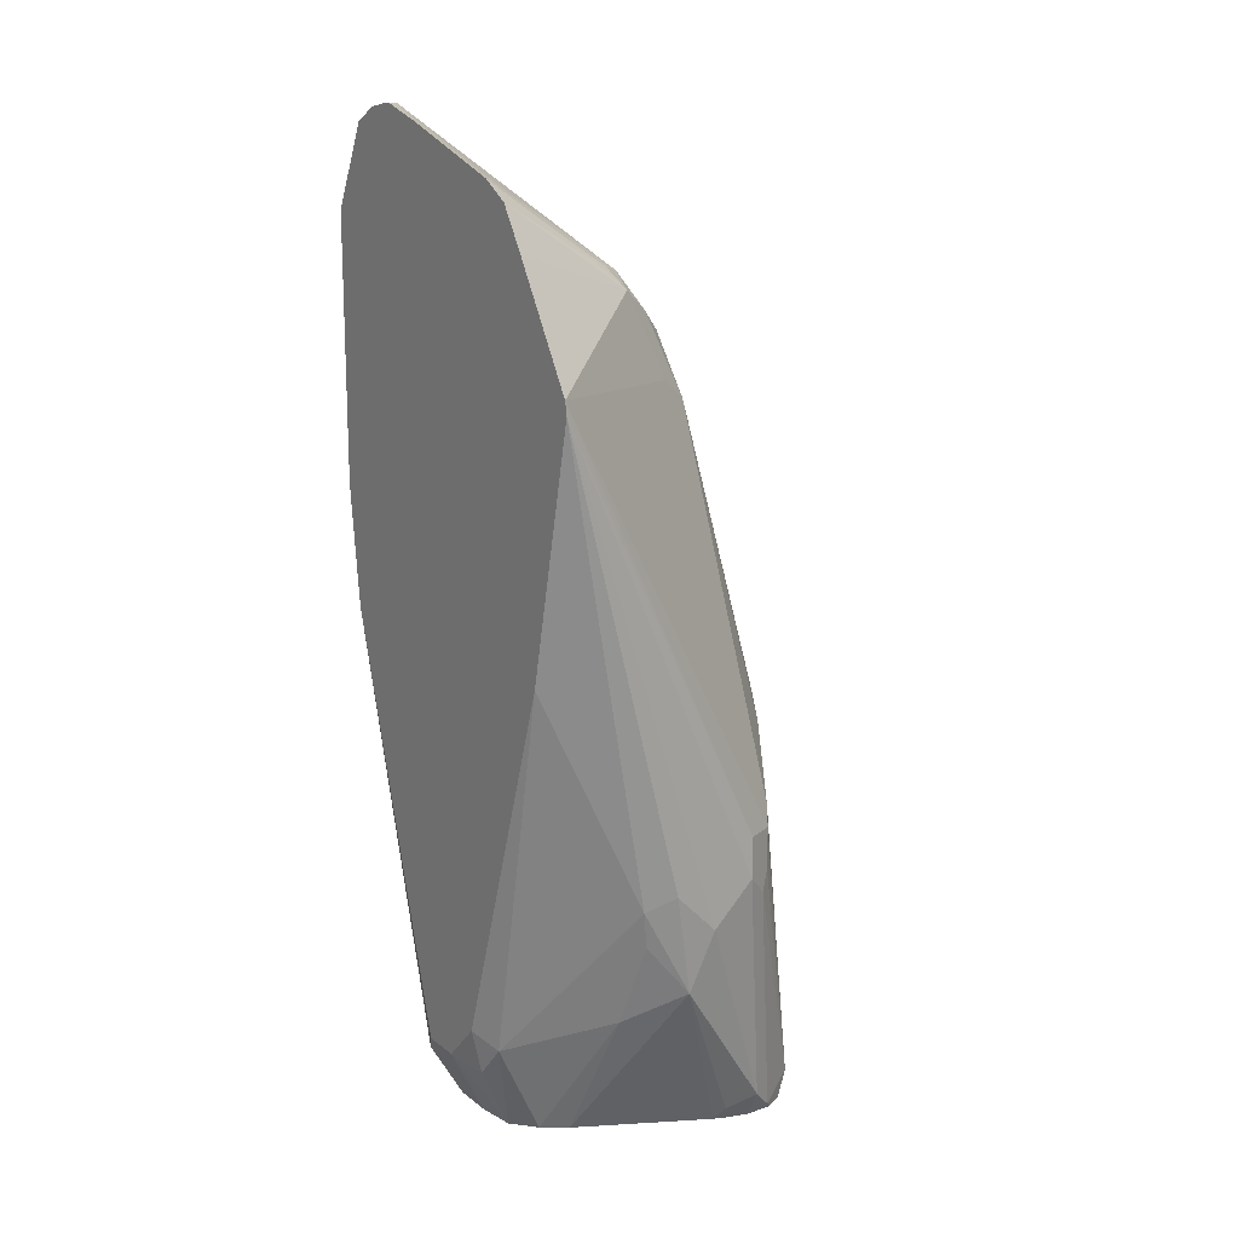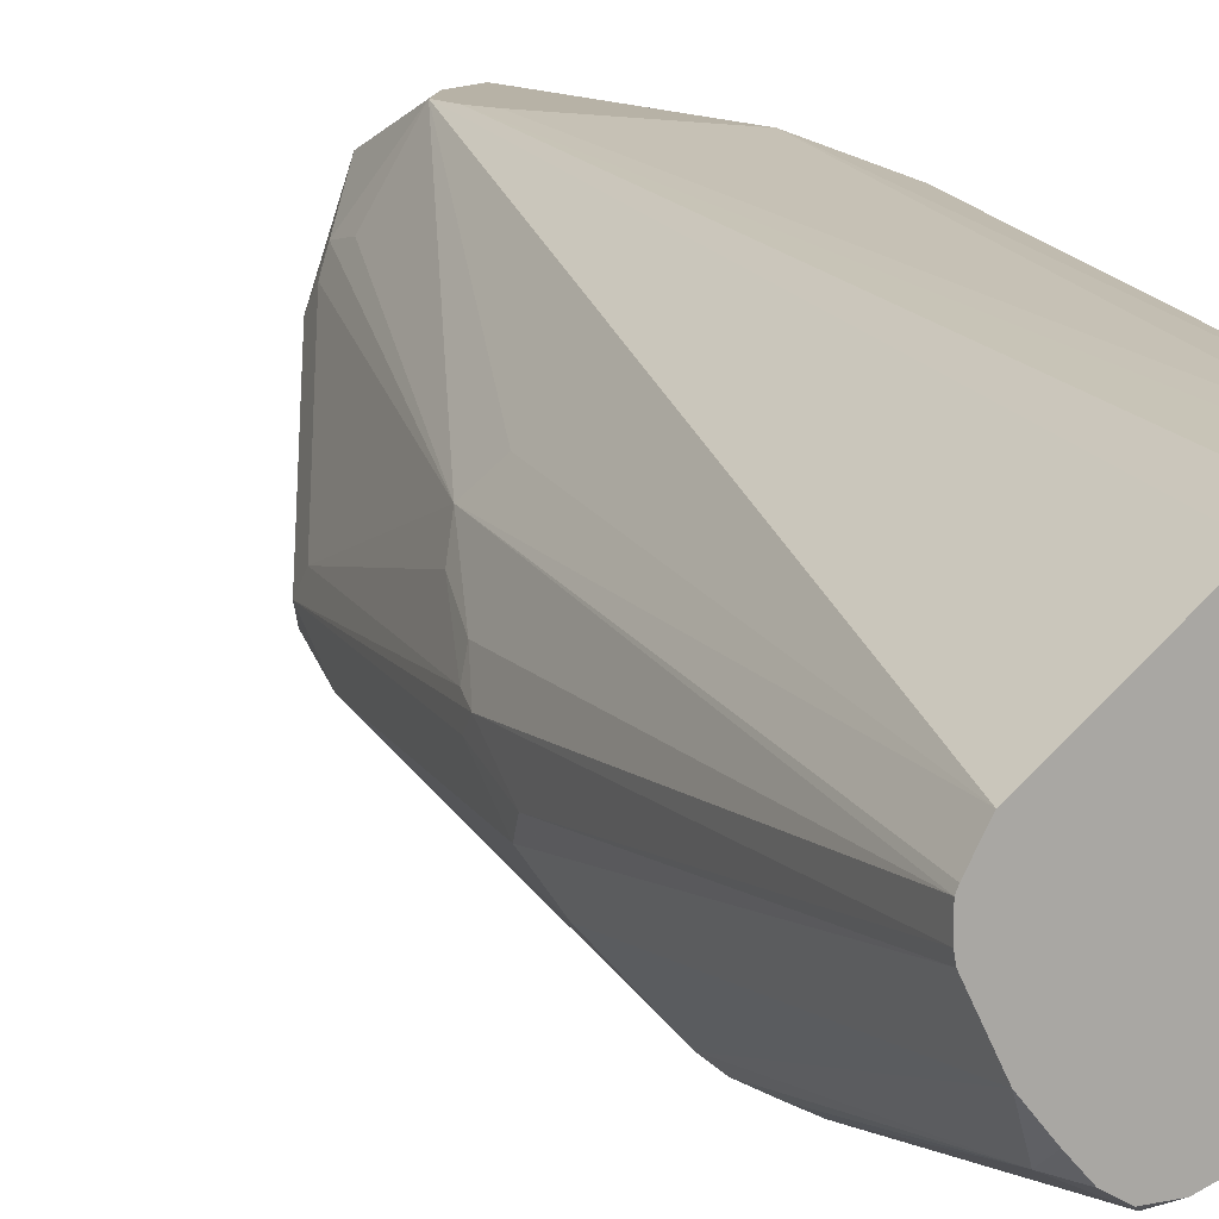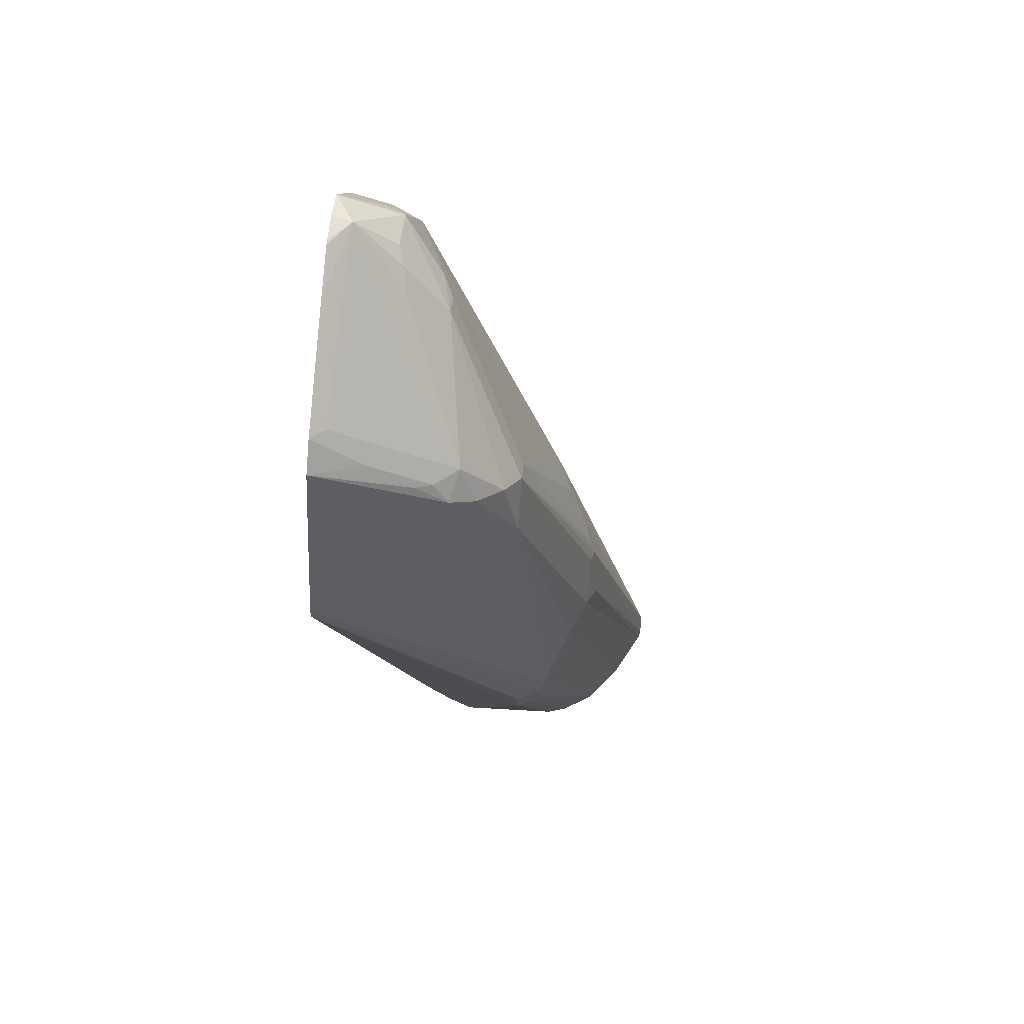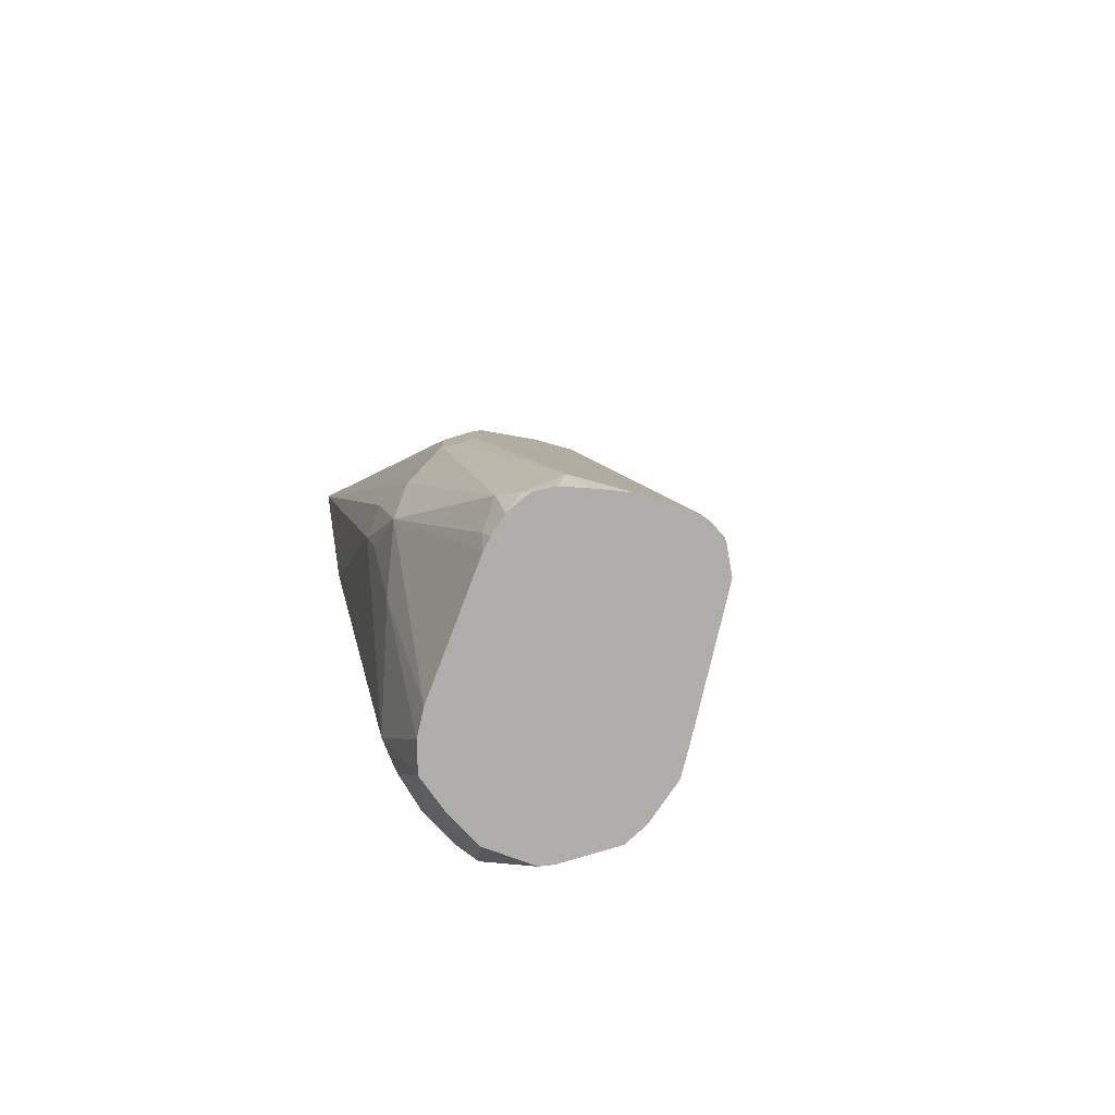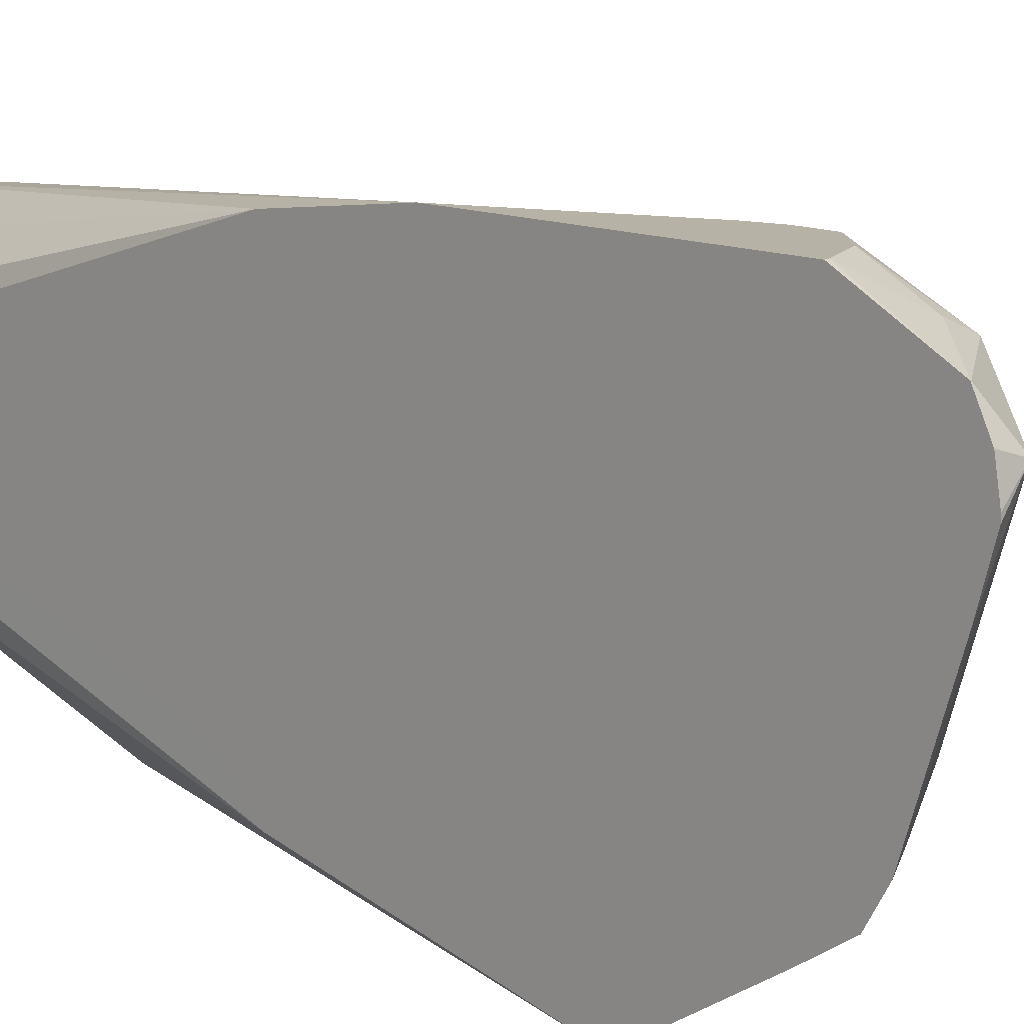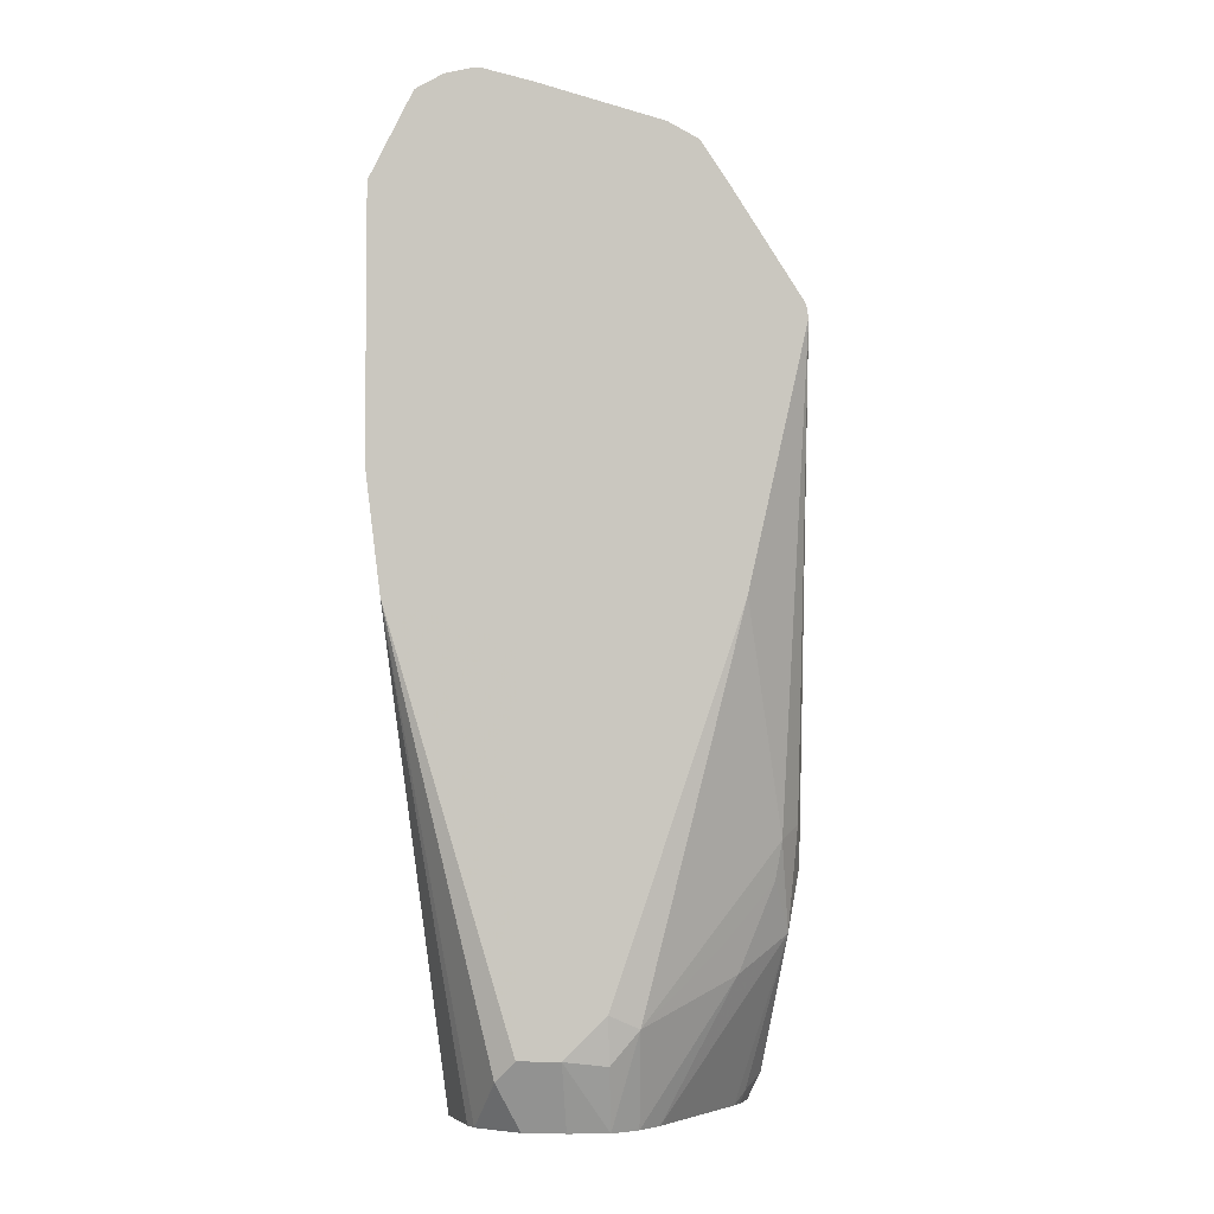
<metadata>
{"format":"obj","ext":"obj","renderer":"f3d","projection":"perspective","resolution":1024,"background":"white","views":[{"elev":15.4,"azim":146.9,"up":"+Y"},{"elev":12.5,"azim":-34.5,"up":"+Z"},{"elev":73.5,"azim":-174.3,"up":"+Y"},{"elev":-77.9,"azim":-136.7,"up":"+Y"},{"elev":12.3,"azim":135.4,"up":"+Z"},{"elev":-3.9,"azim":96.3,"up":"+Y"}]}
</metadata>
<code>
v -0.1454 0.5489 0.443
v -0.1454 0.5016 0.4371
v -0.1454 0.6235 0.443
v -0.1707 0.6083 0.443
v -0.2047 0.3129 0.4205
v -0.1941 0.3129 0.4205
v -0.1454 0.5012 0.4369
v -0.1796 0.3129 0.4133
v -0.1725 0.3129 0.4097
v -0.1681 0.3129 0.4065
v -0.1496 0.3316 0.3963
v -0.1456 0.3397 0.3882
v -0.1454 0.6519 0.443
v -0.1456 0.6519 0.443
v -0.1734 0.6191 0.443
v -0.2103 0.3129 0.4193
v -0.1454 0.501 0.4365
v -0.1616 0.3129 0.3934
v -0.159 0.3129 0.3882
v -0.1456 0.3397 0.372
v -0.1454 0.4848 0.388
v -0.1454 0.6847 0.426
v -0.1471 0.6516 0.443
v -0.1731 0.632 0.443
v -0.2325 0.3129 0.4104
v -0.2229 0.3129 0.4165
v -0.159 0.3129 0.372
v -0.1496 0.3377 0.3558
v -0.1456 0.3559 0.3558
v -0.1454 0.5006 0.3072
v -0.1454 0.4852 0.3226
v -0.1454 0.4848 0.3233
v -0.1611 0.3129 0.3565
v -0.1454 0.6848 0.4259
v -0.1456 0.6847 0.4259
v -0.1618 0.6652 0.4327
v -0.1621 0.6446 0.443
v -0.1698 0.6672 0.4286
v -0.186 0.651 0.4124
v -0.1887 0.6362 0.4151
v -0.2372 0.5229 0.3828
v -0.2318 0.5122 0.3936
v -0.281 0.3129 0.3781
v -0.151 0.3505 0.3451
v -0.1454 0.5014 0.3069
v -0.1693 0.3129 0.3473
v -0.1454 0.6901 0.4152
v -0.1537 0.6914 0.4124
v -0.1698 0.6753 0.4124
v -0.1901 0.655 0.3963
v -0.1901 0.649 0.4044
v -0.2224 0.6005 0.3558
v -0.2426 0.5176 0.372
v -0.2507 0.4974 0.3639
v -0.2883 0.3129 0.3664
v -0.2874 0.3129 0.3683
v -0.1833 0.3666 0.3127
v -0.1725 0.3774 0.3181
v -0.1833 0.4151 0.2965
v -0.1454 0.5984 0.2852
v -0.1724 0.3129 0.3452
v -0.1454 0.6902 0.415
v -0.1739 0.6712 0.3963
v -0.1725 0.6739 0.4044
v -0.1454 0.692 0.4044
v -0.1454 0.692 0.4024
v -0.1454 0.6863 0.3834
v -0.1454 0.6701 0.3349
v -0.151 0.6685 0.3397
v -0.1995 0.6362 0.3397
v -0.2163 0.6146 0.3397
v -0.2224 0.6065 0.3478
v -0.2534 0.496 0.3558
v -0.2561 0.4879 0.3532
v -0.2883 0.3129 0.3589
v -0.179 0.3129 0.3408
v -0.2022 0.3801 0.2952
v -0.186 0.4003 0.2992
v -0.1941 0.4206 0.2912
v -0.2103 0.4044 0.2912
v -0.2264 0.4206 0.2912
v -0.2264 0.4367 0.2912
v -0.1454 0.6035 0.2861
v -0.1454 0.6633 0.3234
v -0.1658 0.655 0.3316
v -0.1901 0.6389 0.3316
v -0.1961 0.6308 0.3275
v -0.2062 0.6227 0.3316
v -0.2224 0.5904 0.3316
v -0.2547 0.4933 0.3478
v -0.2588 0.4691 0.3397
v -0.2877 0.3129 0.3558
v -0.2286 0.3129 0.3167
v -0.2426 0.3235 0.3073
v -0.2318 0.3181 0.3127
v -0.2345 0.4125 0.2952
v -0.2372 0.4206 0.2965
v -0.2372 0.4367 0.2965
v -0.2123 0.5984 0.3275
v -0.1454 0.6469 0.3128
v -0.2386 0.4448 0.2992
v -0.1454 0.6631 0.3232
v -0.1833 0.6416 0.3289
v -0.248 0.4691 0.3181
v -0.2547 0.4771 0.3316
v -0.2771 0.3129 0.336
v -0.2339 0.3129 0.3148
v -0.2422 0.3129 0.3127
v -0.2426 0.3129 0.3126
v -0.2507 0.3154 0.3114
v -0.2642 0.3235 0.3181
v -0.2677 0.3129 0.3252
v -0.2431 0.3129 0.3126
v -0.2532 0.3129 0.3132
v -0.2606 0.3129 0.3177
f 57 76 77
f 57 61 76
f 57 77 78
f 55 74 75
f 68 70 69
f 54 73 74
f 53 73 54
f 57 78 58
f 52 73 53
f 111 115 112
f 54 74 55
f 58 78 59
f 68 85 86
f 59 77 79
f 59 79 60
f 60 80 81
f 60 81 82
f 60 82 83
f 60 79 80
f 63 70 64
f 68 84 85
f 68 86 70
f 52 72 73
f 70 86 87
f 59 78 77
f 51 72 52
f 41 55 56
f 50 71 72
f 41 52 53
f 70 87 88
f 41 53 54
f 41 54 55
f 41 56 43
f 41 43 42
f 44 46 57
f 44 57 58
f 44 58 59
f 44 59 45
f 45 59 60
f 46 61 57
f 47 62 48
f 48 63 64
f 48 64 49
f 48 62 65
f 48 65 66
f 48 66 67
f 48 67 68
f 48 68 69
f 48 69 70
f 48 70 63
f 49 64 50
f 50 64 70
f 50 70 71
f 50 72 51
f 70 88 71
f 101 106 104
f 71 89 72
f 87 102 100
f 88 99 89
f 89 101 104
f 89 104 105
f 90 105 91
f 91 105 92
f 92 105 106
f 93 107 95
f 94 95 107
f 94 107 108
f 94 108 109
f 94 109 110
f 94 110 96
f 96 110 111
f 96 111 97
f 97 111 98
f 98 111 101
f 101 111 106
f 104 106 105
f 106 111 112
f 109 113 110
f 110 113 114
f 110 114 111
f 111 114 115
f 41 51 52
f 87 103 102
f 71 88 89
f 87 99 88
f 84 86 85
f 72 89 105
f 72 105 90
f 72 90 74
f 72 74 73
f 74 91 75
f 74 90 91
f 75 91 92
f 76 93 77
f 77 94 80
f 77 80 79
f 77 93 95
f 77 95 94
f 80 94 81
f 81 94 96
f 81 96 97
f 81 97 98
f 81 98 82
f 82 98 83
f 83 89 99
f 83 99 87
f 83 87 100
f 83 98 101
f 83 101 89
f 84 102 103
f 84 103 86
f 86 103 87
f 39 41 40
f 20 28 29
f 39 50 51
f 1 5 6
f 1 6 2
f 2 6 8
f 2 8 9
f 2 9 10
f 2 10 11
f 2 11 12
f 2 12 7
f 3 13 14
f 4 15 5
f 5 16 26
f 1 4 5
f 5 26 25
f 5 43 56
f 5 56 55
f 5 55 75
f 5 75 92
f 5 92 106
f 5 106 112
f 5 112 115
f 5 115 114
f 5 114 113
f 5 113 109
f 5 109 108
f 5 25 43
f 1 15 4
f 1 37 24
f 1 23 37
f 39 51 41
f 1 2 7
f 1 7 17
f 1 17 21
f 1 21 32
f 1 32 31
f 1 31 30
f 1 30 45
f 1 45 60
f 1 60 83
f 1 83 100
f 1 100 102
f 1 102 84
f 1 84 68
f 1 68 67
f 1 67 66
f 1 66 65
f 1 65 62
f 1 62 47
f 1 47 34
f 1 34 22
f 1 22 13
f 1 13 3
f 1 3 14
f 1 14 23
f 5 108 107
f 5 107 93
f 1 24 15
f 5 76 61
f 20 33 28
f 22 34 35
f 22 35 36
f 22 36 23
f 23 36 37
f 24 37 38
f 24 38 39
f 24 39 40
f 24 40 41
f 24 41 42
f 24 43 25
f 28 44 29
f 28 33 44
f 29 44 45
f 29 45 30
f 33 46 44
f 34 47 48
f 34 48 35
f 35 48 38
f 35 38 36
f 36 38 37
f 38 48 49
f 38 49 50
f 5 93 76
f 38 50 39
f 20 27 33
f 20 31 32
f 24 42 43
f 20 30 31
f 5 61 46
f 5 46 33
f 5 33 27
f 5 27 19
f 5 19 18
f 5 18 10
f 5 10 9
f 5 9 8
f 5 15 16
f 7 12 17
f 10 18 11
f 11 18 19
f 5 8 6
f 12 19 27
f 15 26 16
f 11 19 12
f 15 25 26
f 15 24 25
f 13 22 14
f 14 22 23
f 12 32 21
f 12 20 32
f 12 27 20
f 12 21 17
f 20 29 30

</code>
